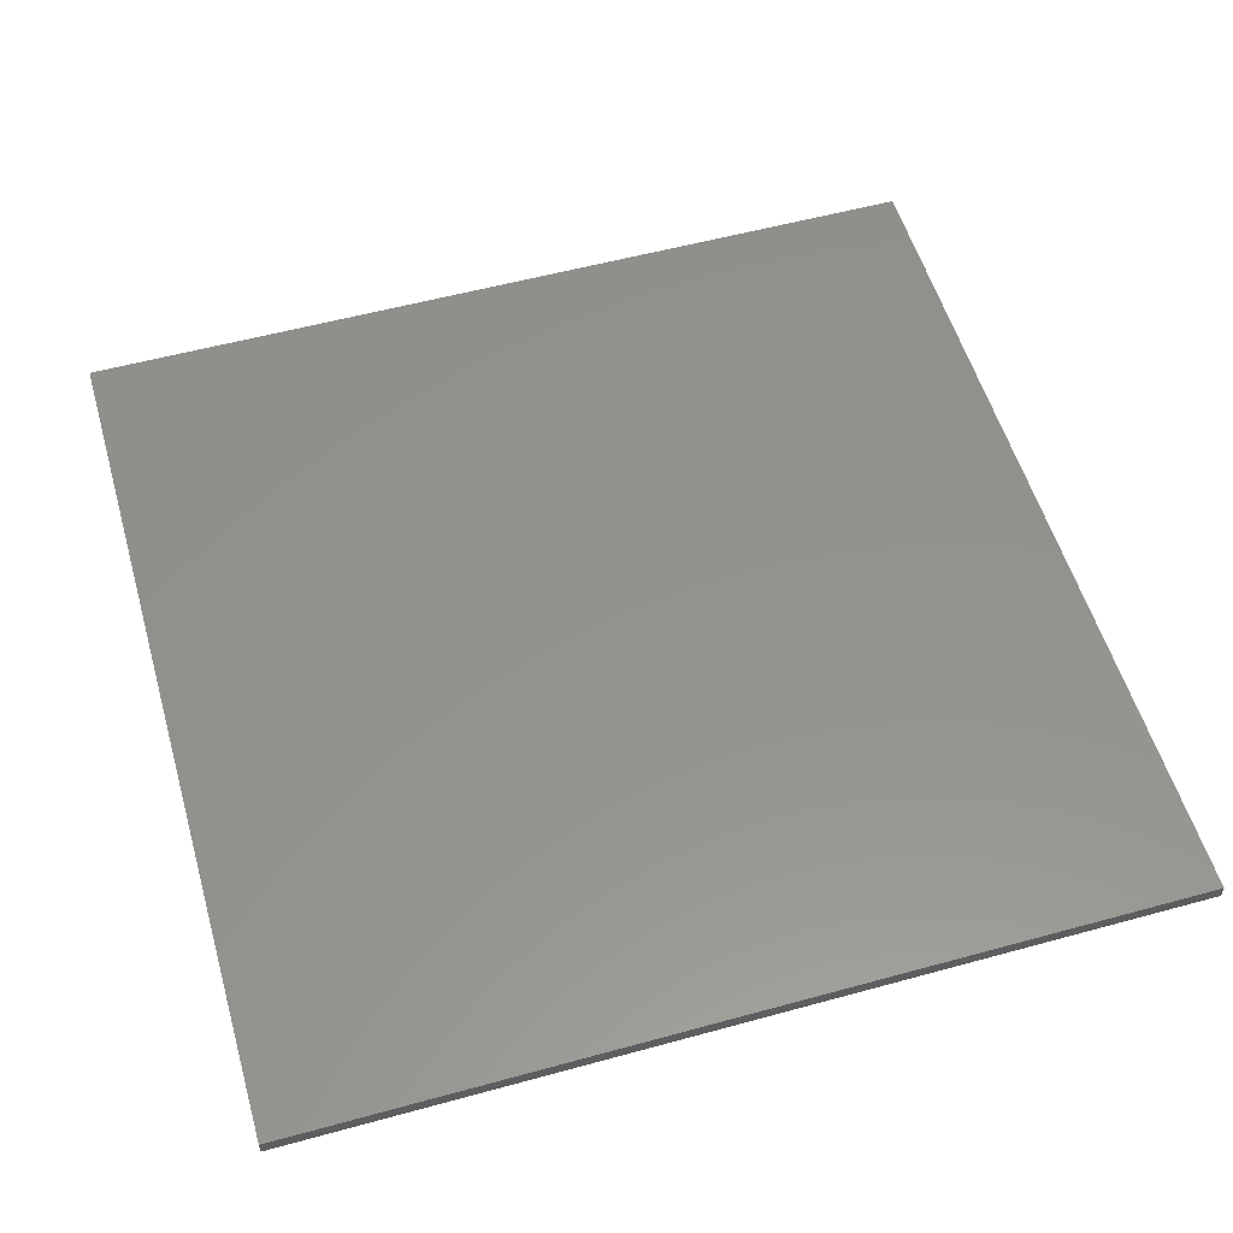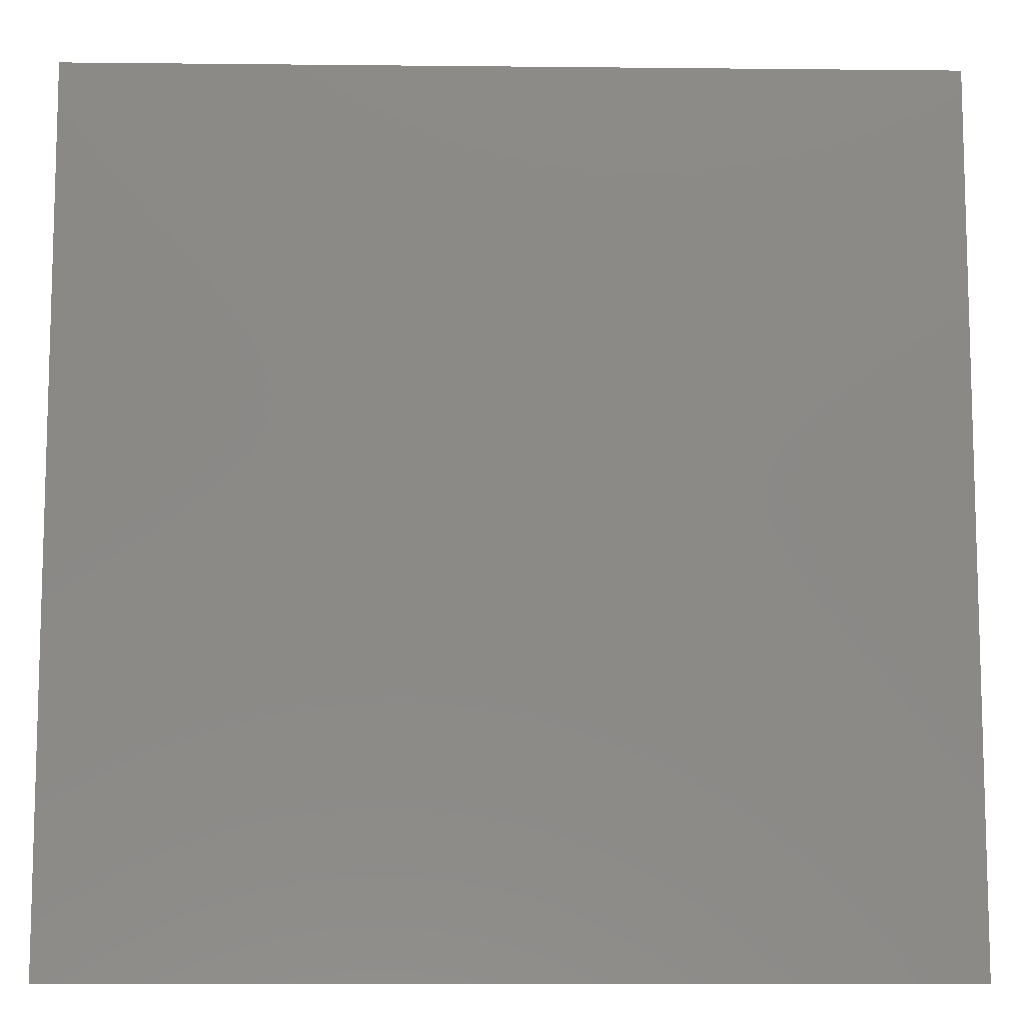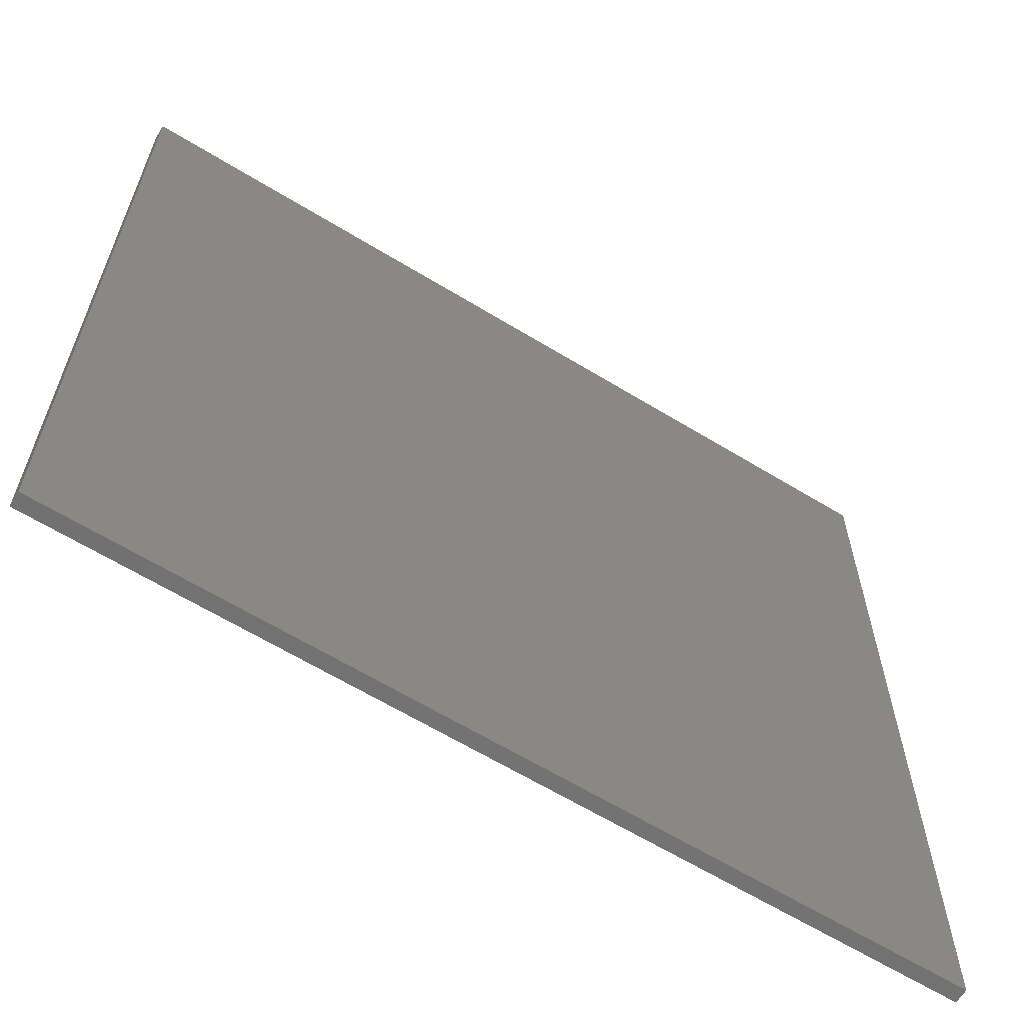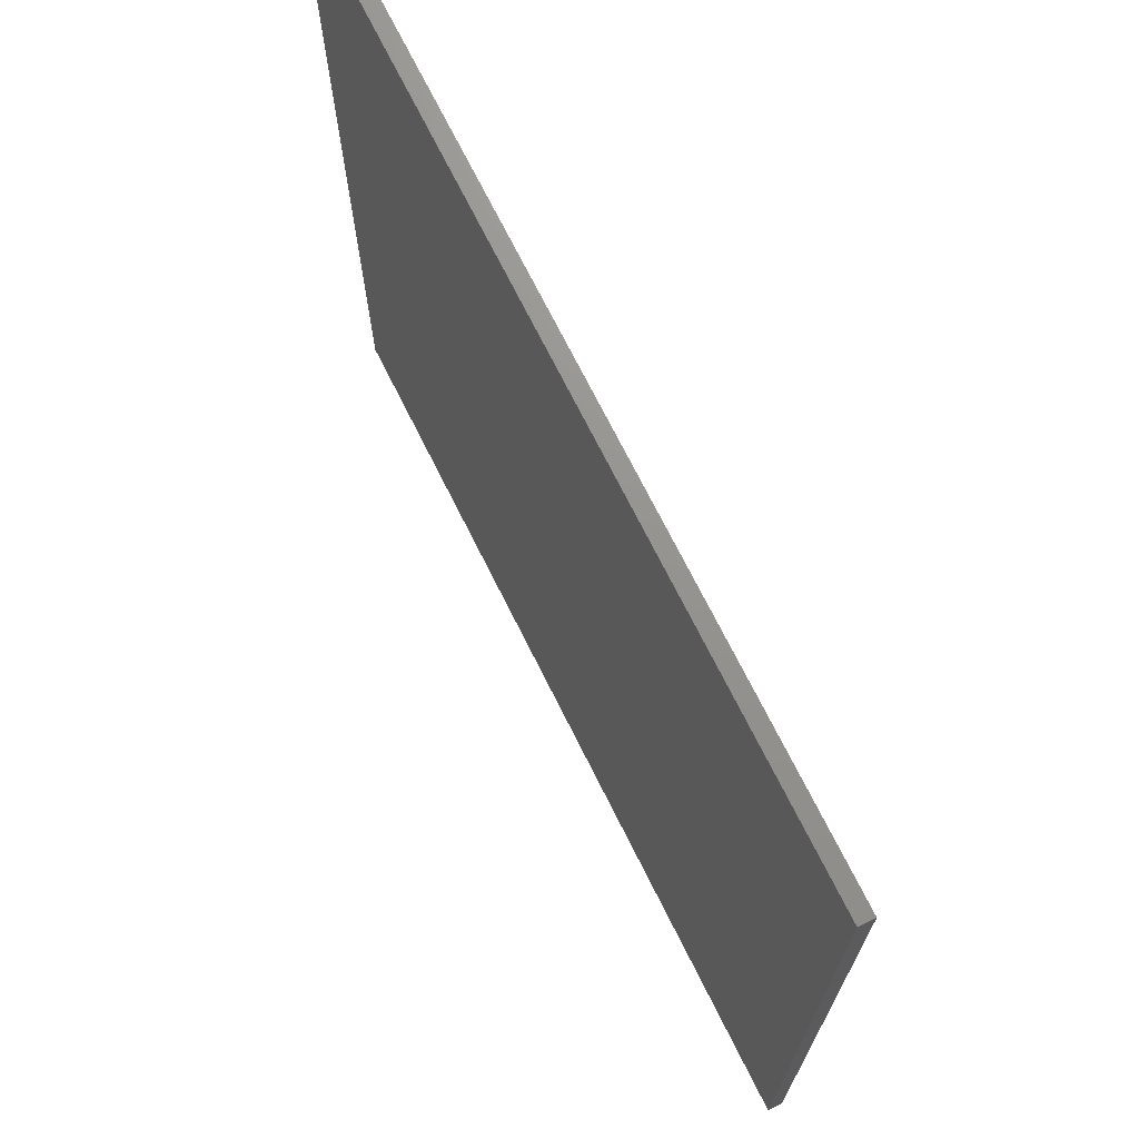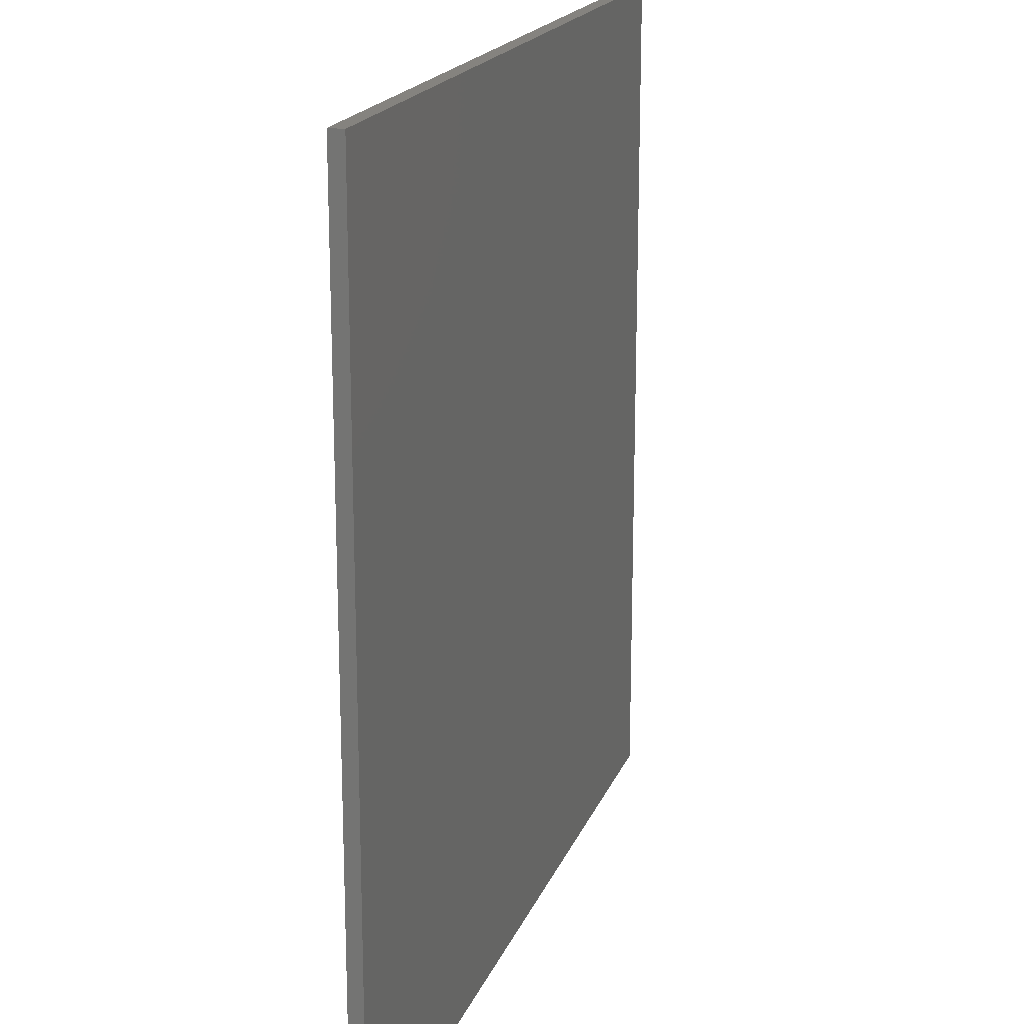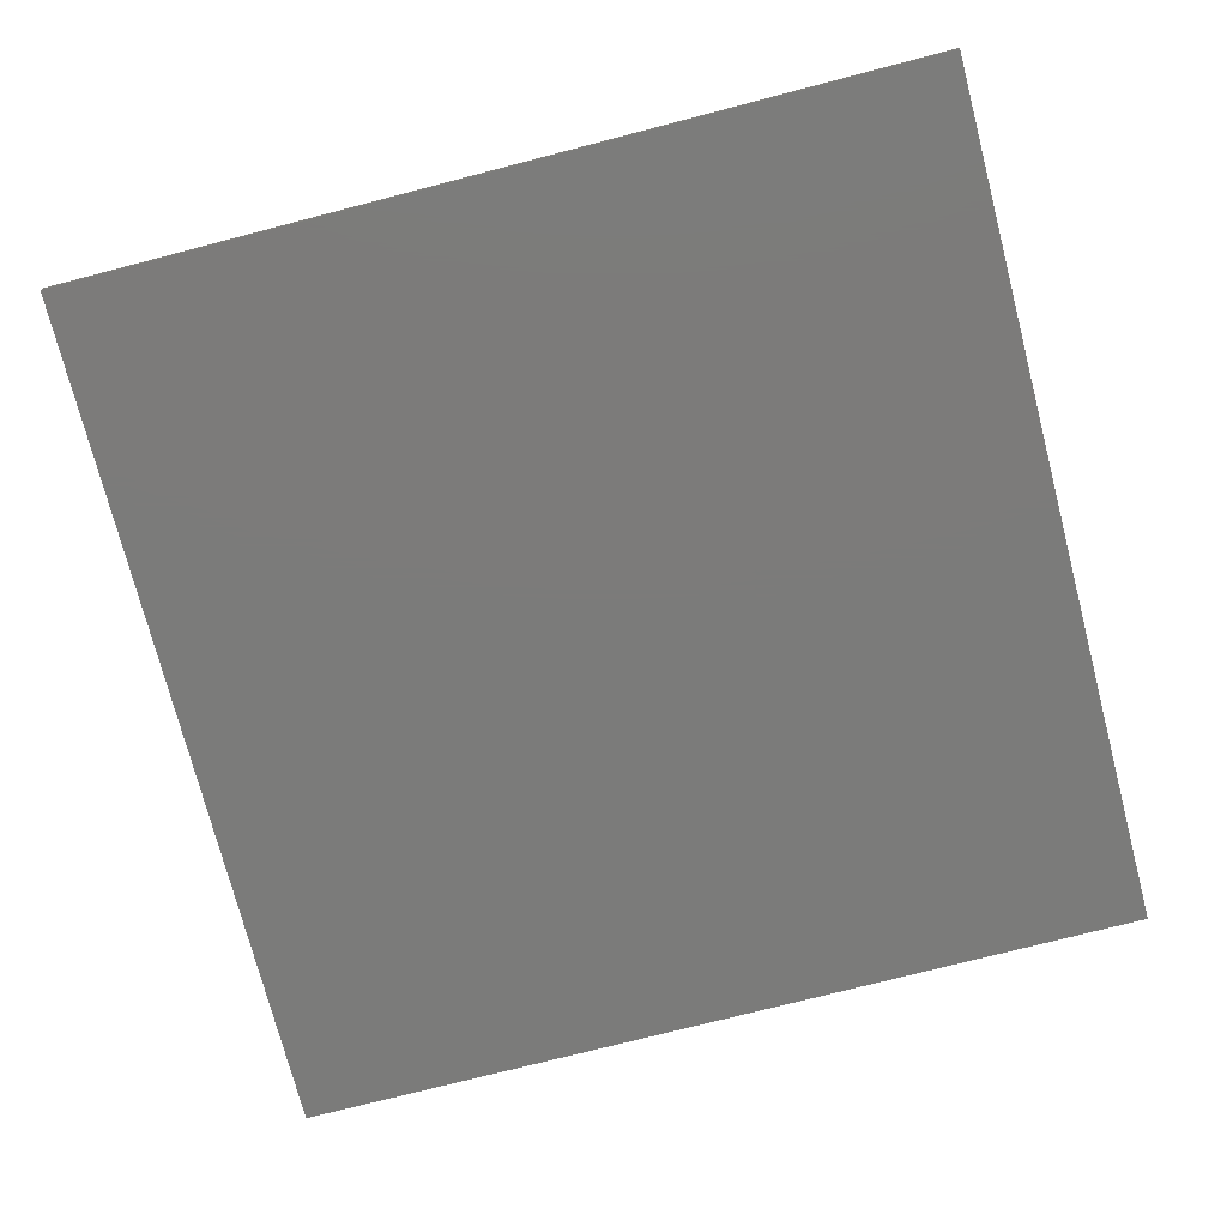
<metadata>
{"format":"stl","ext":"stl","renderer":"f3d","projection":"perspective","resolution":1024,"background":"white","views":[{"elev":55.4,"azim":-106.1,"up":"+Z"},{"elev":-10.1,"azim":-1.5,"up":"+Y"},{"elev":-63.4,"azim":-31.7,"up":"+Y"},{"elev":71.4,"azim":63.5,"up":"+Y"},{"elev":18.7,"azim":-72.9,"up":"+Y"},{"elev":-74.5,"azim":14.5,"up":"+Z"}]}
</metadata>
<code>
# stl→obj: 8 verts, 12 faces
v 300 300 -10
v -300 -300 -10
v -300 300 -10
v 300 -300 -10
v 300 -300 0
v -300 300 0
v -300 -300 0
v 300 300 0
f 1 2 3
f 2 1 4
f 5 6 7
f 6 5 8
f 5 2 4
f 2 5 7
f 6 2 7
f 2 6 3
f 6 1 3
f 1 6 8
f 1 5 4
f 5 1 8

</code>
